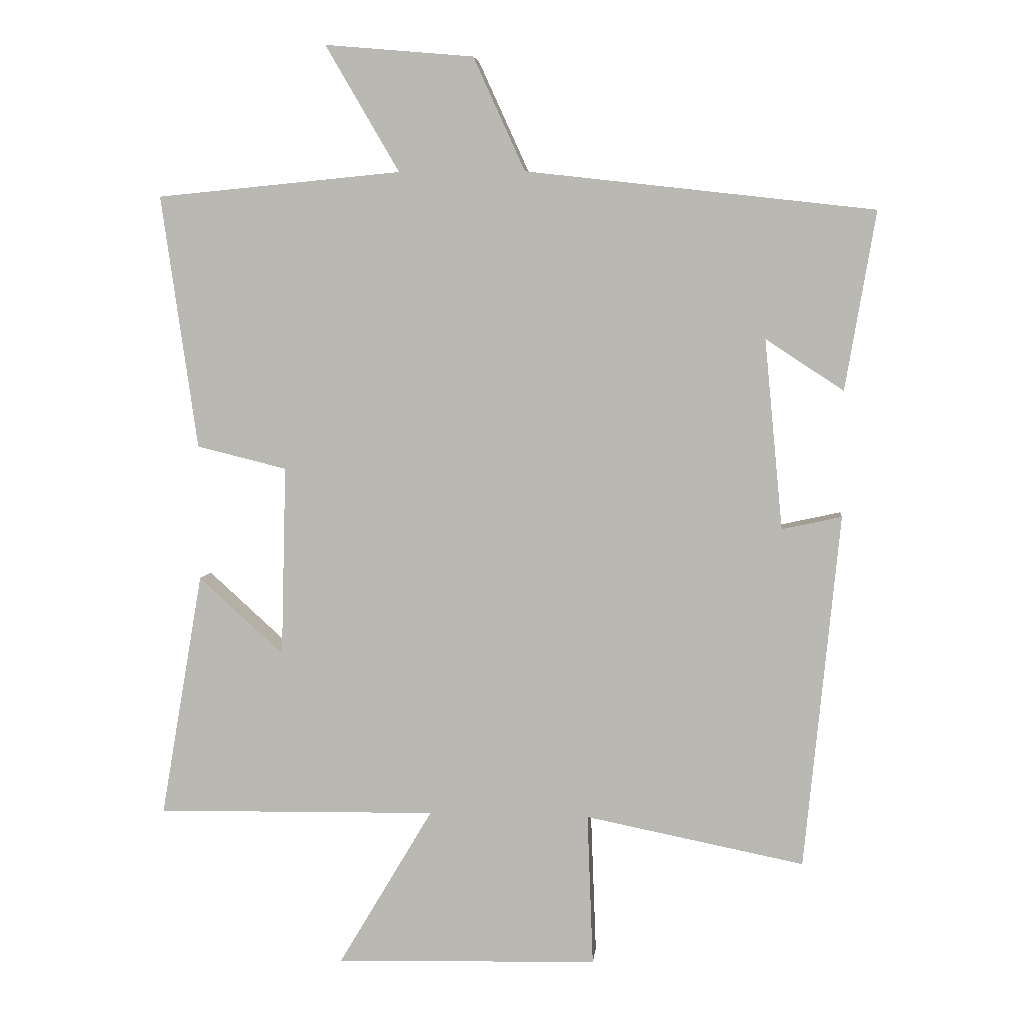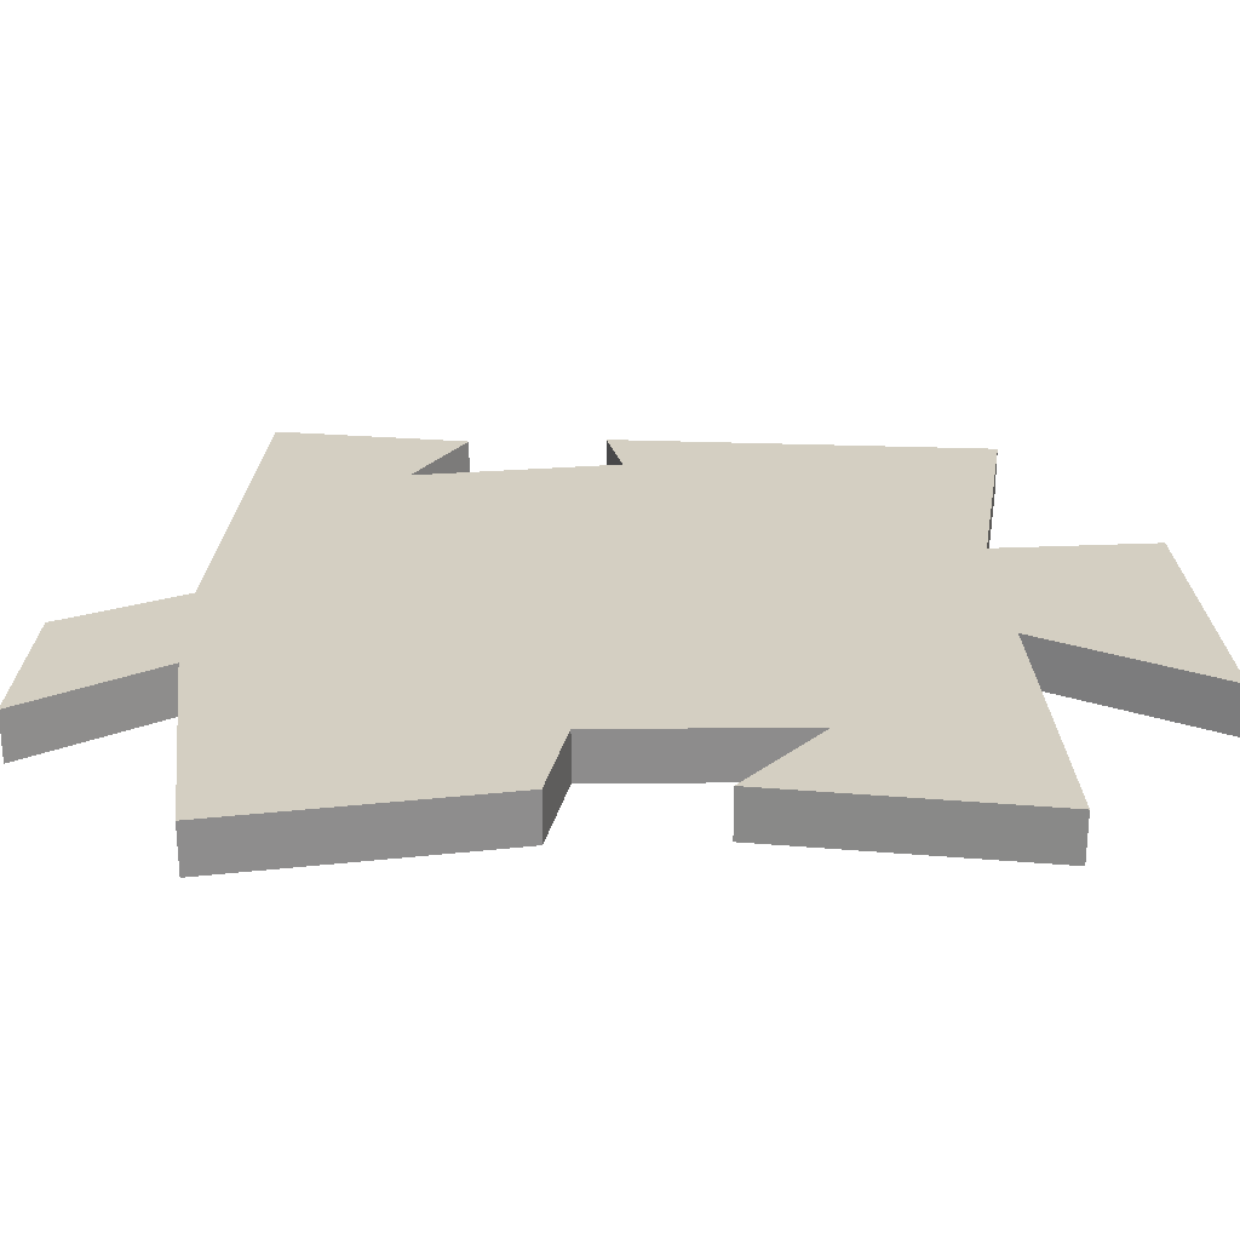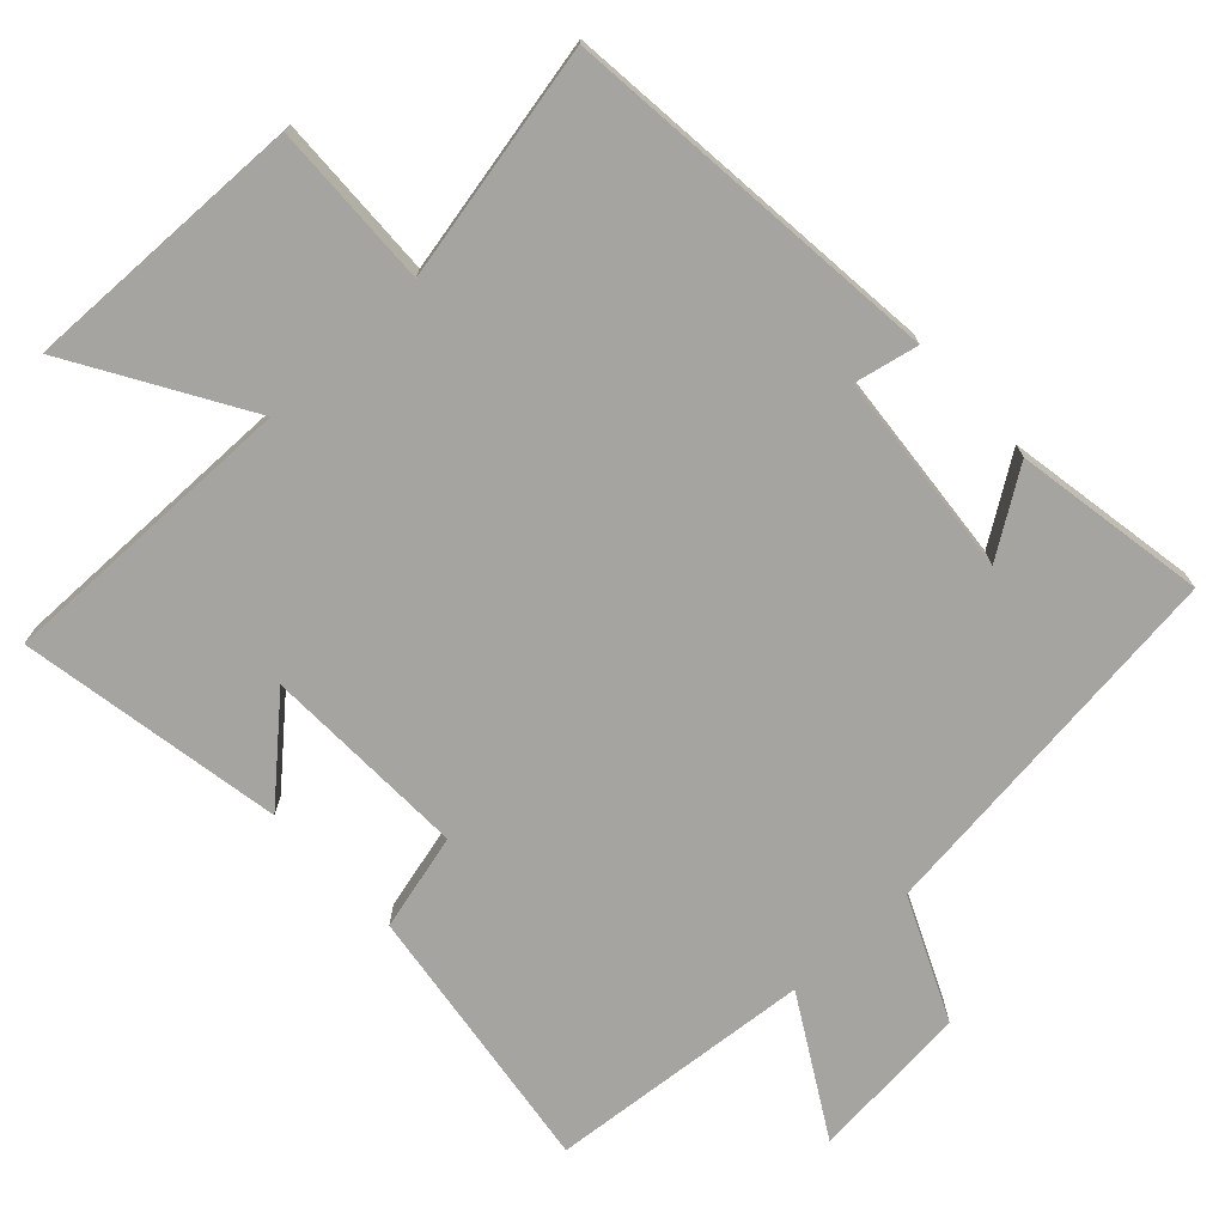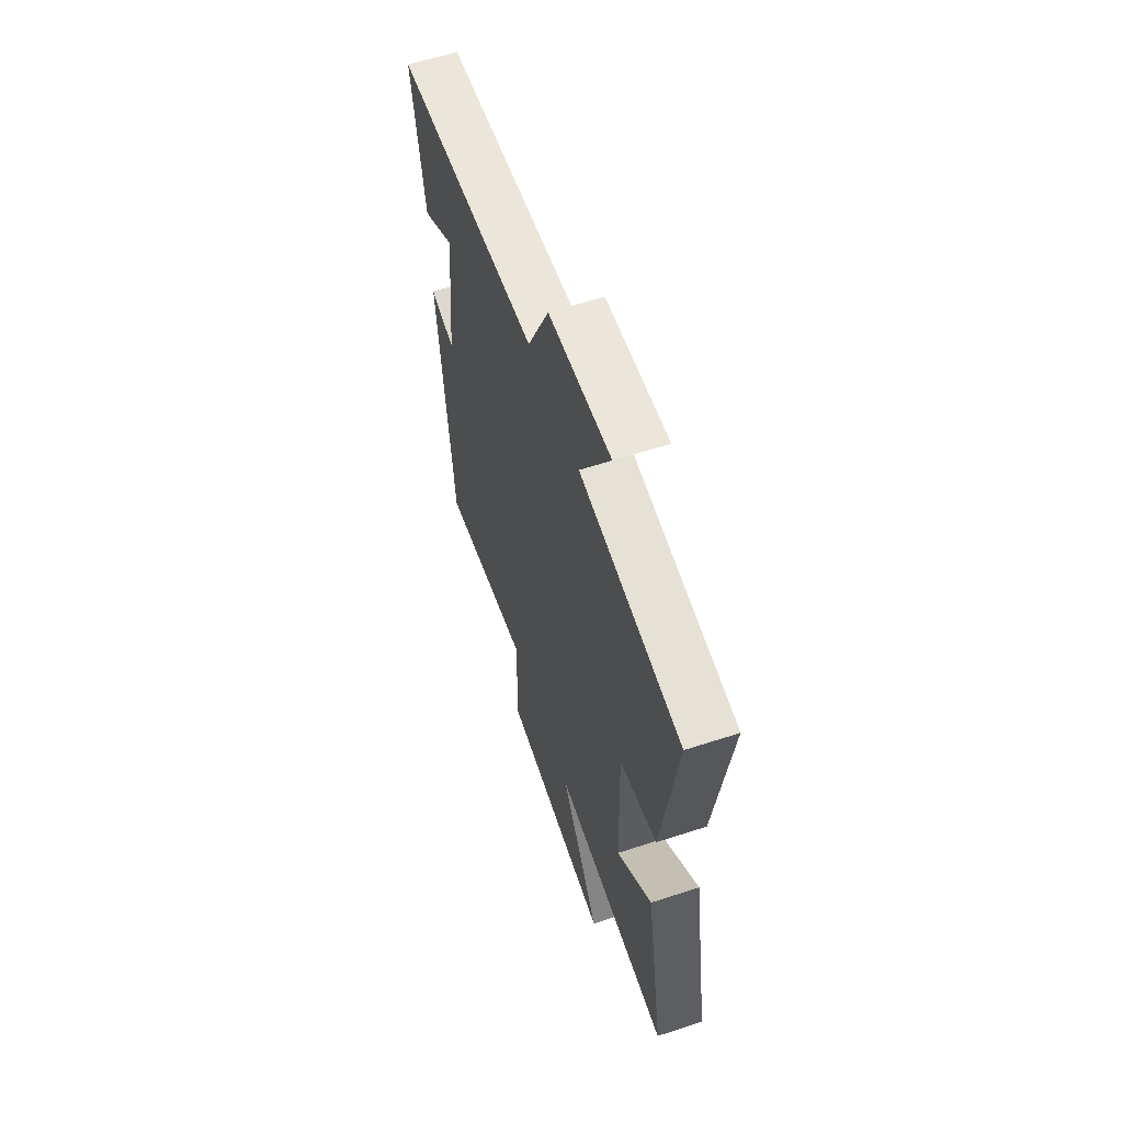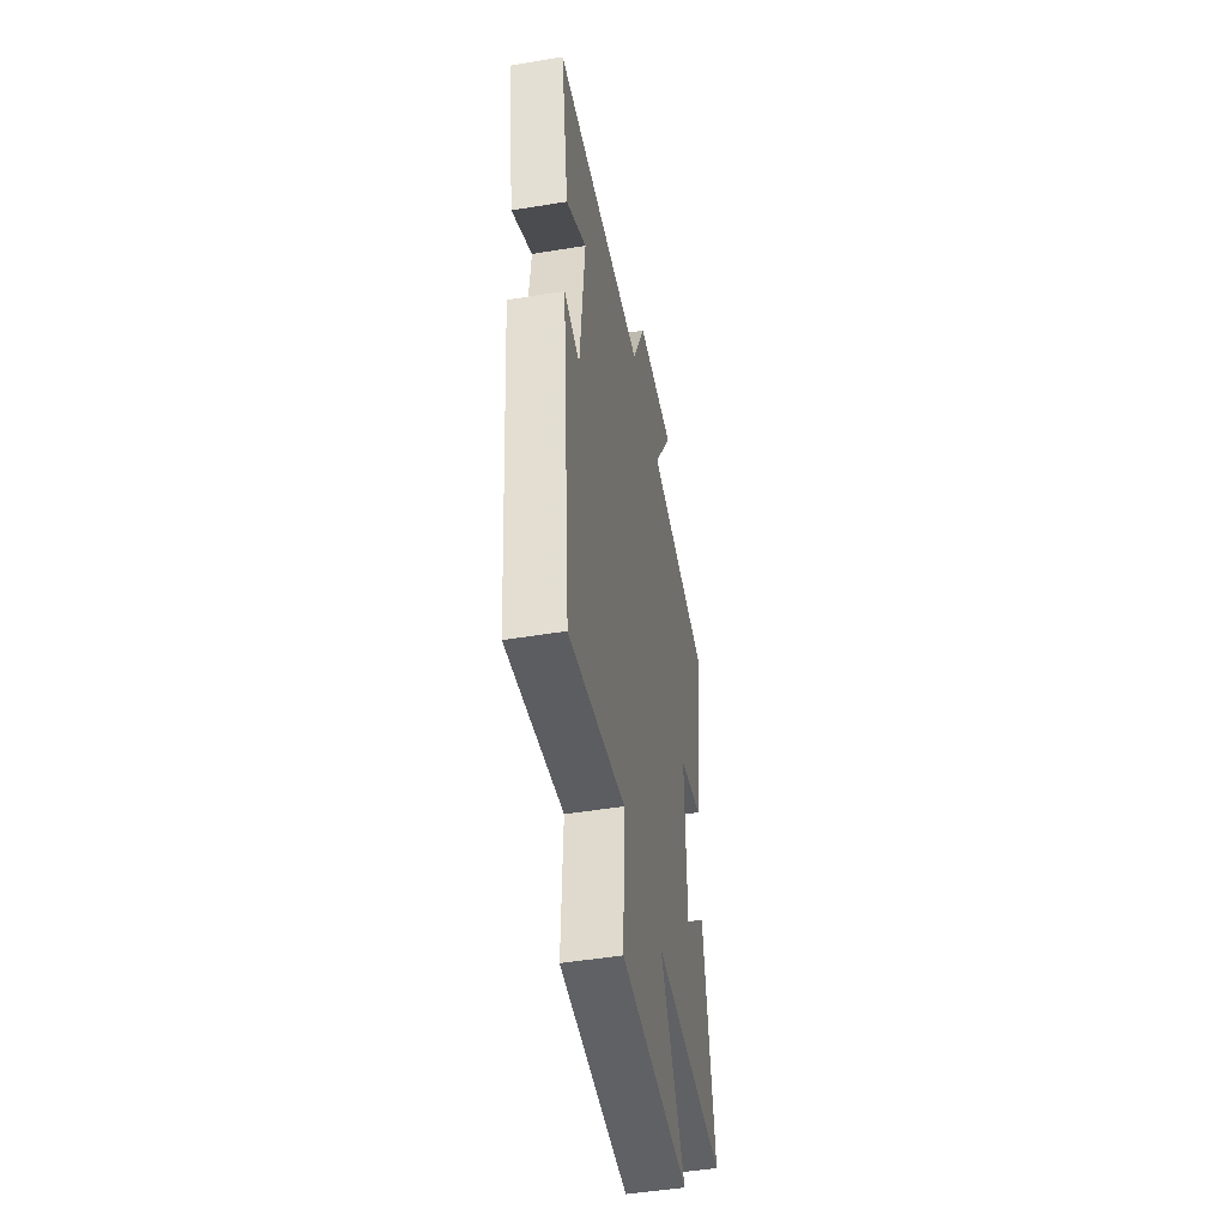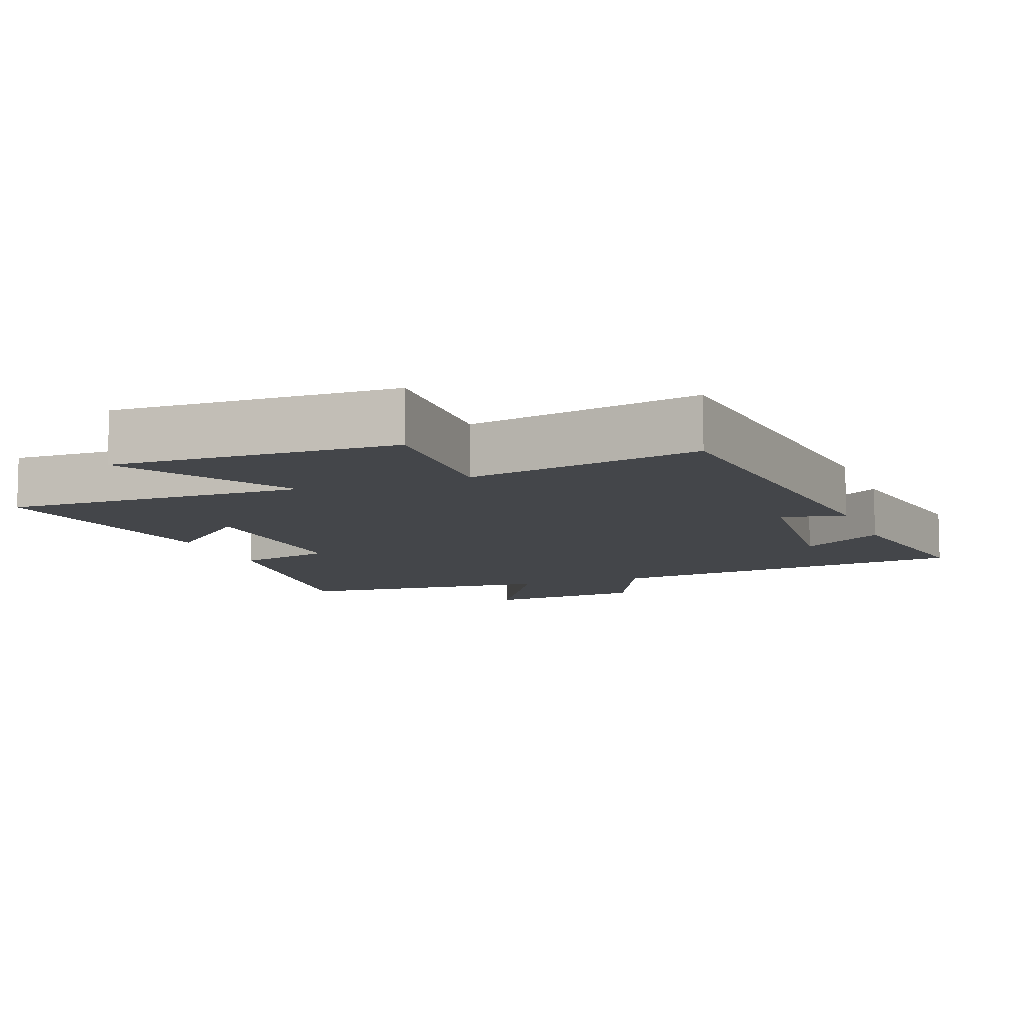
<metadata>
{"format":"obj","ext":"obj","renderer":"f3d","projection":"perspective","resolution":1024,"background":"white","views":[{"elev":5.8,"azim":-173.9,"up":"+Z"},{"elev":25.7,"azim":88.0,"up":"+Y"},{"elev":-73.4,"azim":-136.7,"up":"+Y"},{"elev":60.3,"azim":71.5,"up":"+Z"},{"elev":-48.4,"azim":-79.6,"up":"+Z"},{"elev":-9.4,"azim":-159.1,"up":"+Y"}]}
</metadata>
<code>
v -0.447 0.07 -0.566
v -0.5 0.07 -0.024
v -0.409 0.07 -0.044
v -0.381 0.07 0.246
v -0.5 0.07 0.168
v -0.546 0.07 0.44
v -0.014 0.07 0.5
v 0.065 0.07 0.673
v 0.293 0.07 0.693
v 0.18 0.07 0.5
v 0.555 0.07 0.464
v 0.5 0.07 0.076
v 0.362 0.07 0.042
v 0.37 0.07 -0.25
v 0.5 0.07 -0.132
v 0.565 0.07 -0.507
v 0.135 0.07 -0.5
v 0.28 0.07 -0.744
v -0.122 0.07 -0.732
v -0.113 0.07 -0.5
v -0.447 0 -0.566
v -0.5 0 -0.024
v -0.409 0 -0.044
v -0.381 0 0.246
v -0.5 0 0.168
v -0.546 0 0.44
v -0.014 0 0.5
v 0.065 0 0.673
v 0.293 0 0.693
v 0.18 0 0.5
v 0.555 0 0.464
v 0.5 0 0.076
v 0.362 0 0.042
v 0.37 0 -0.25
v 0.5 0 -0.132
v 0.565 0 -0.507
v 0.135 0 -0.5
v 0.28 0 -0.744
v -0.122 0 -0.732
v -0.113 0 -0.5
f 17 18 19 20
f 14 15 16 17
f 13 14 17 20
f 10 11 12 13
f 10 13 20 1
f 7 8 9 10
f 4 5 6 7
f 3 4 7 10
f 1 2 3
f 1 3 10
f 40 39 38 37
f 37 36 35 34
f 40 37 34 33
f 33 32 31 30
f 21 40 33 30
f 30 29 28 27
f 27 26 25 24
f 30 27 24 23
f 23 22 21
f 30 23 21
f 1 21 22 2
f 2 22 23 3
f 3 23 24 4
f 4 24 25 5
f 5 25 26 6
f 6 26 27 7
f 7 27 28 8
f 8 28 29 9
f 9 29 30 10
f 10 30 31 11
f 11 31 32 12
f 12 32 33 13
f 13 33 34 14
f 14 34 35 15
f 15 35 36 16
f 16 36 37 17
f 17 37 38 18
f 18 38 39 19
f 19 39 40 20
f 20 40 21 1

</code>
